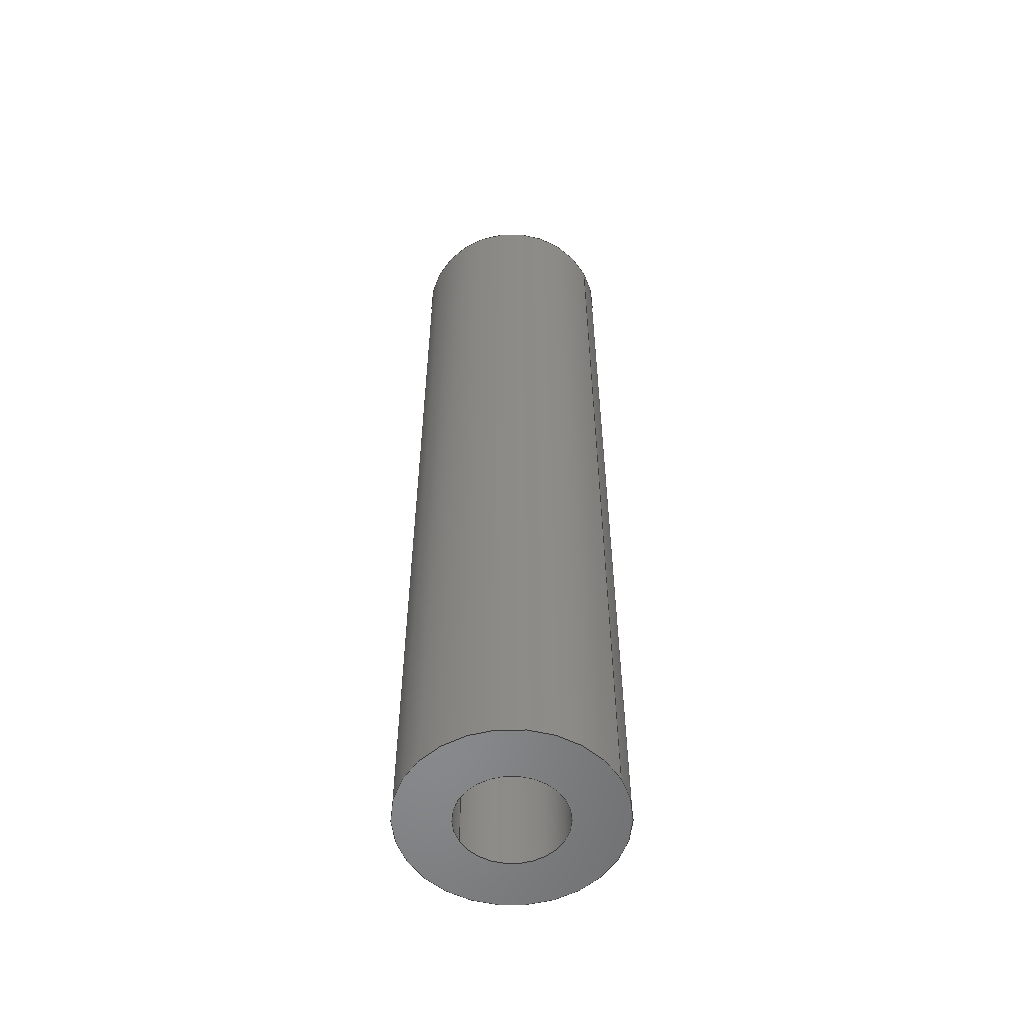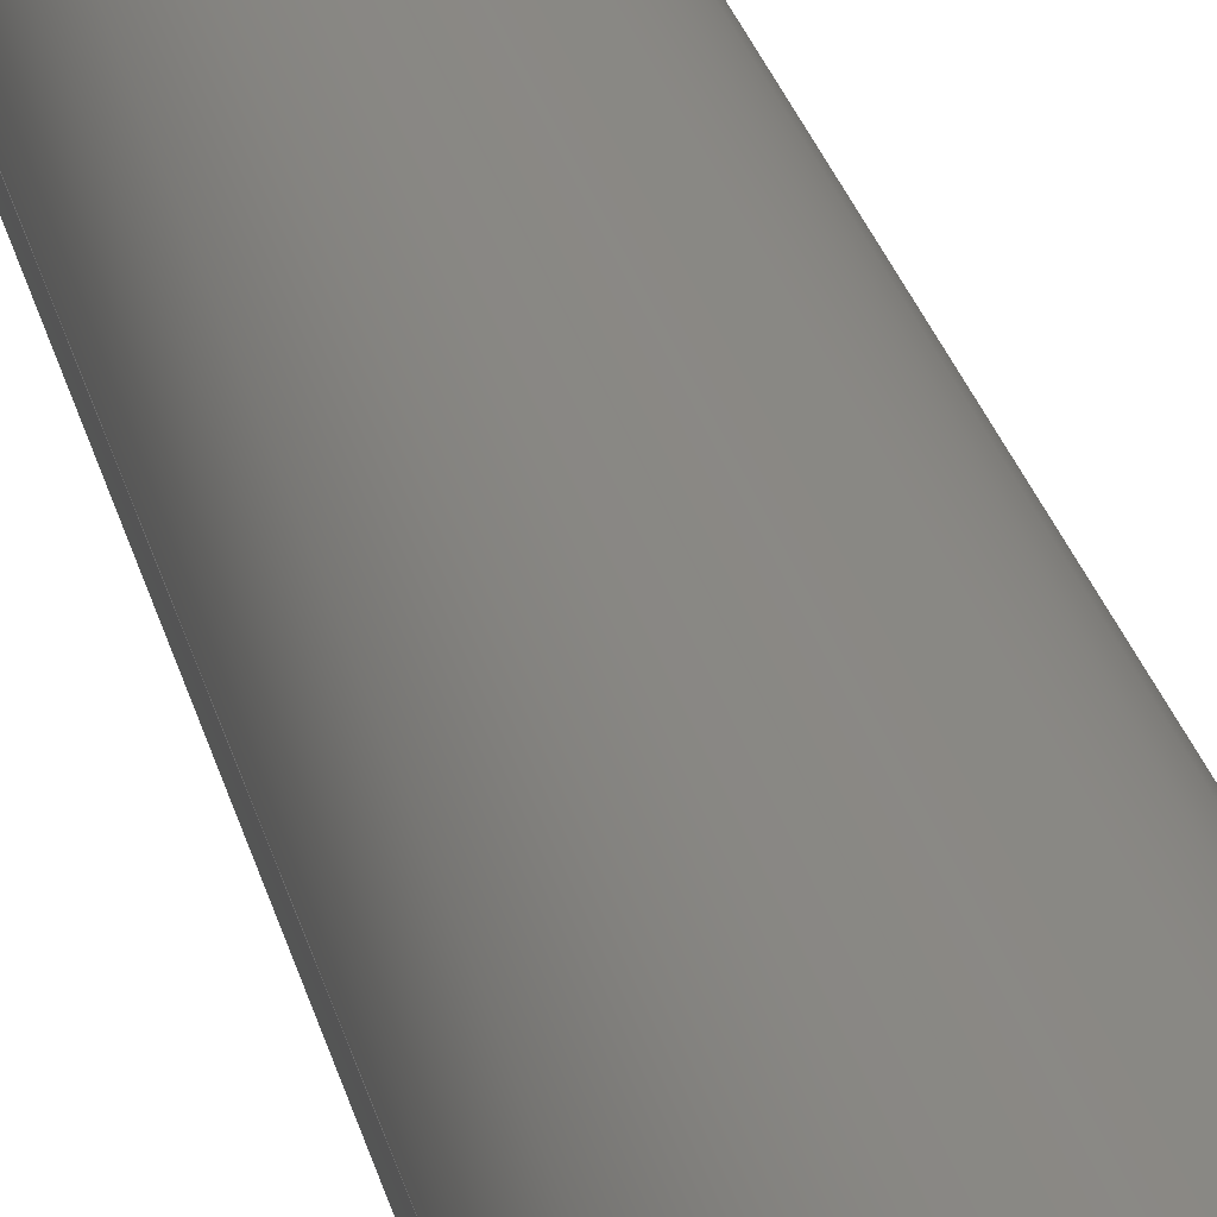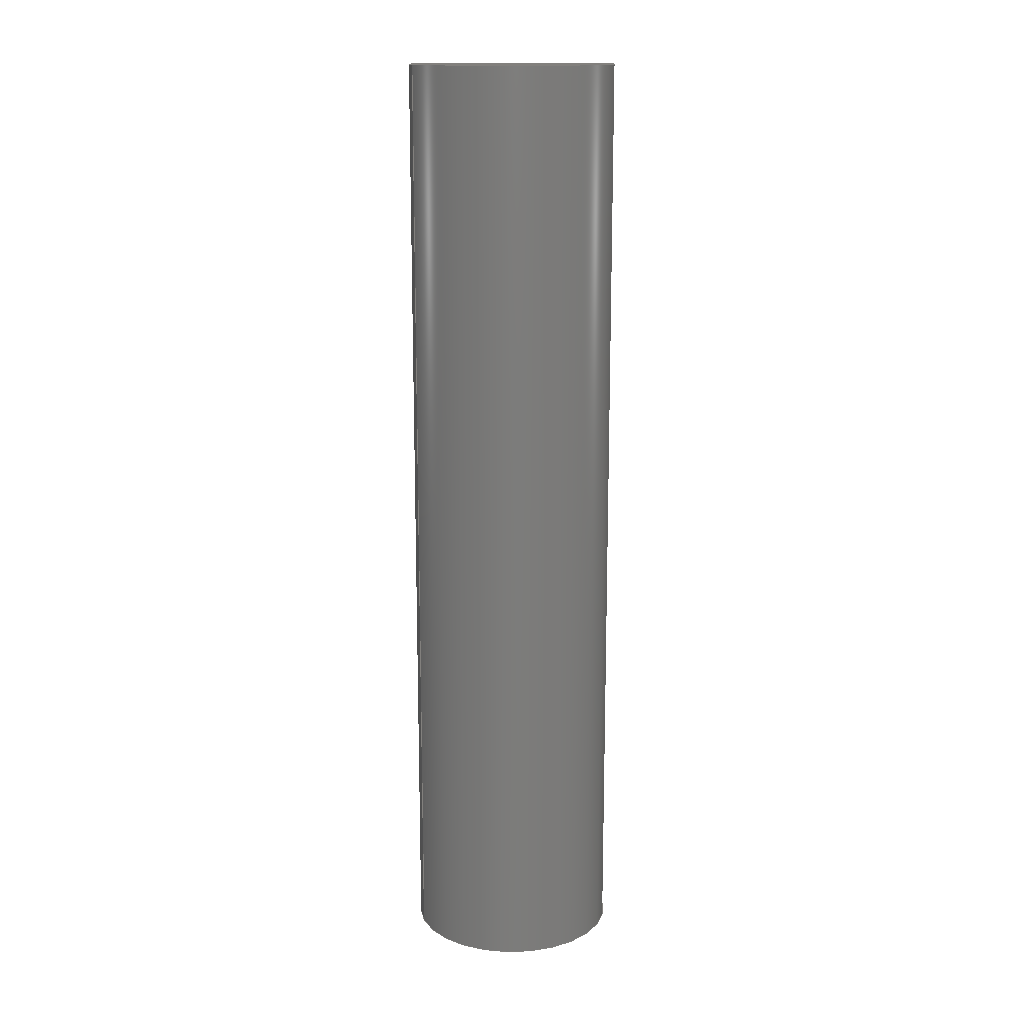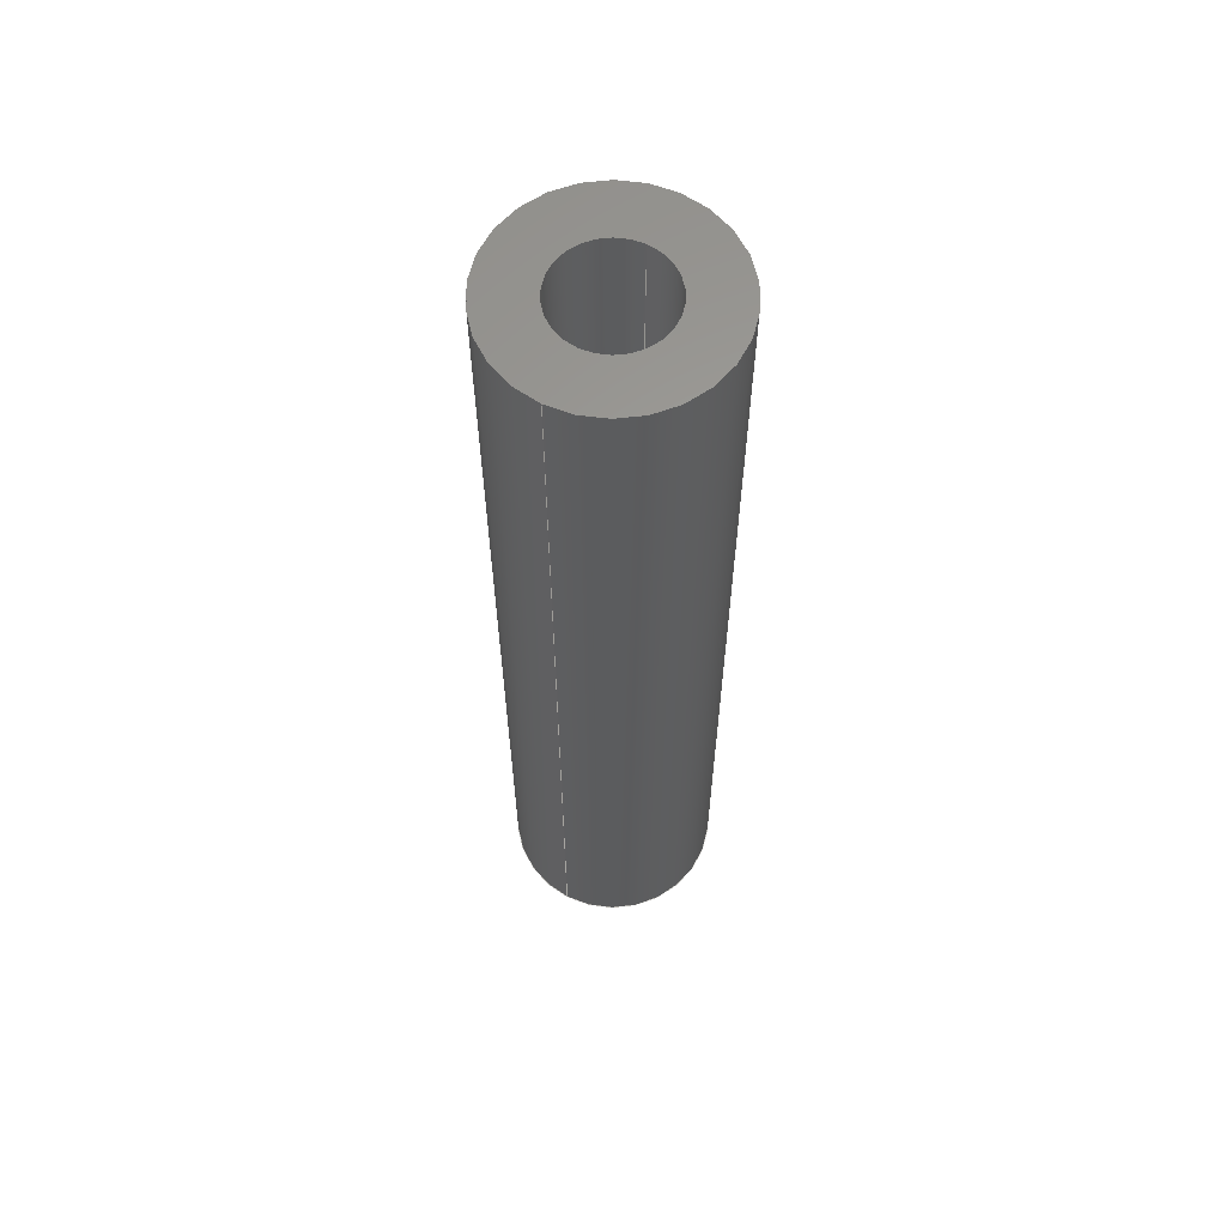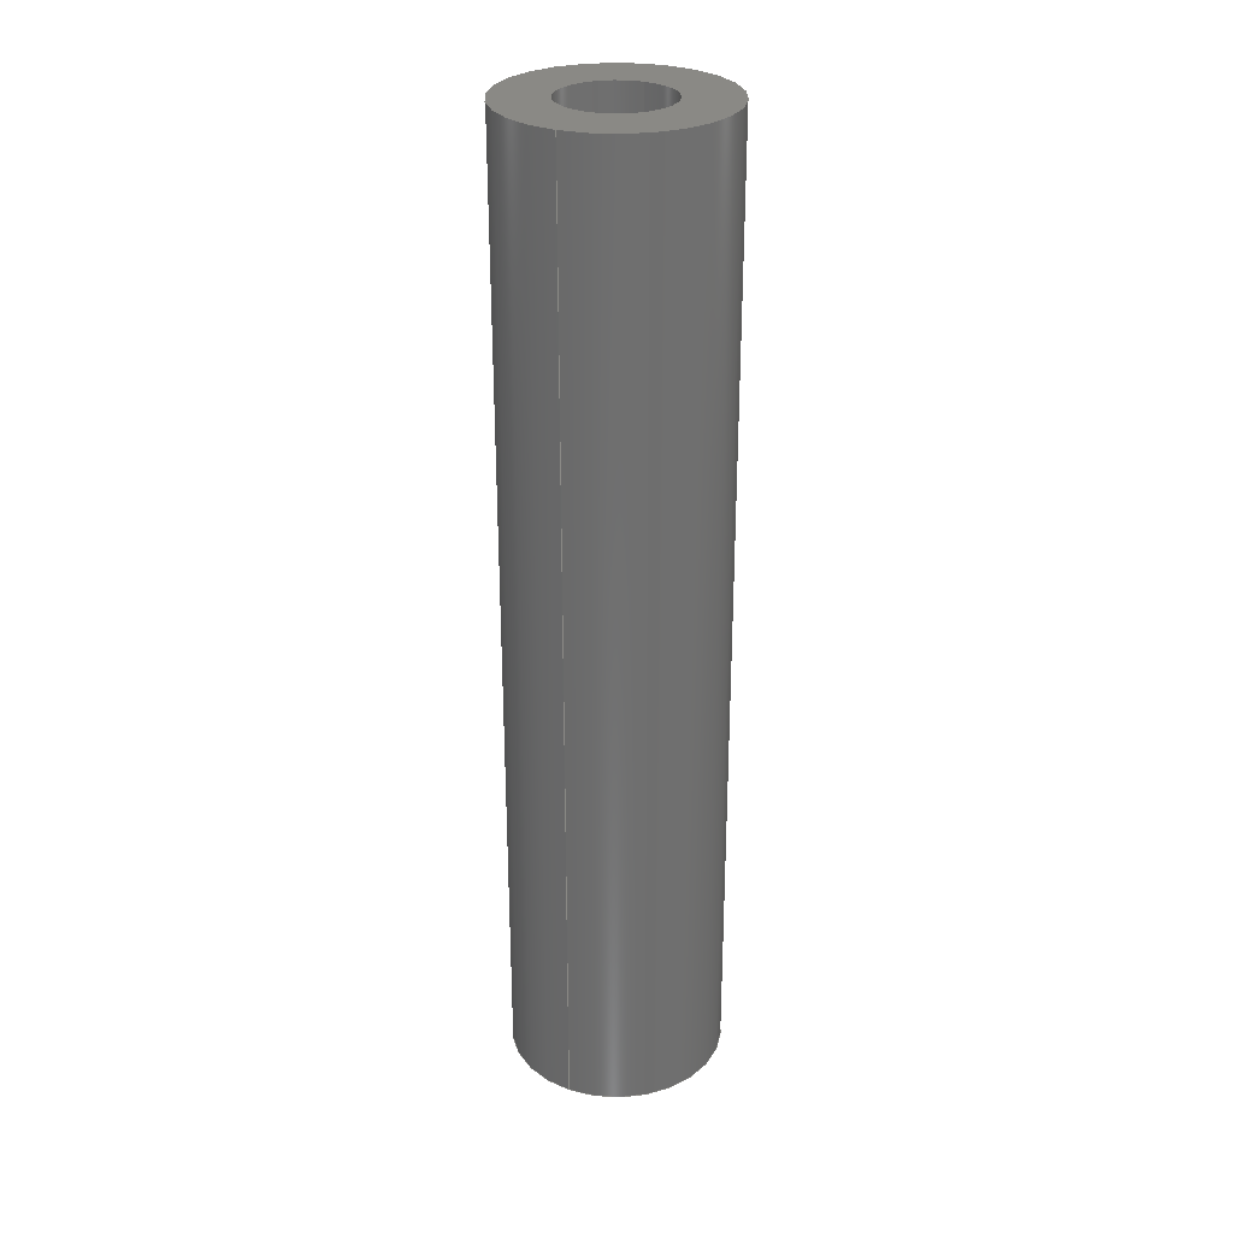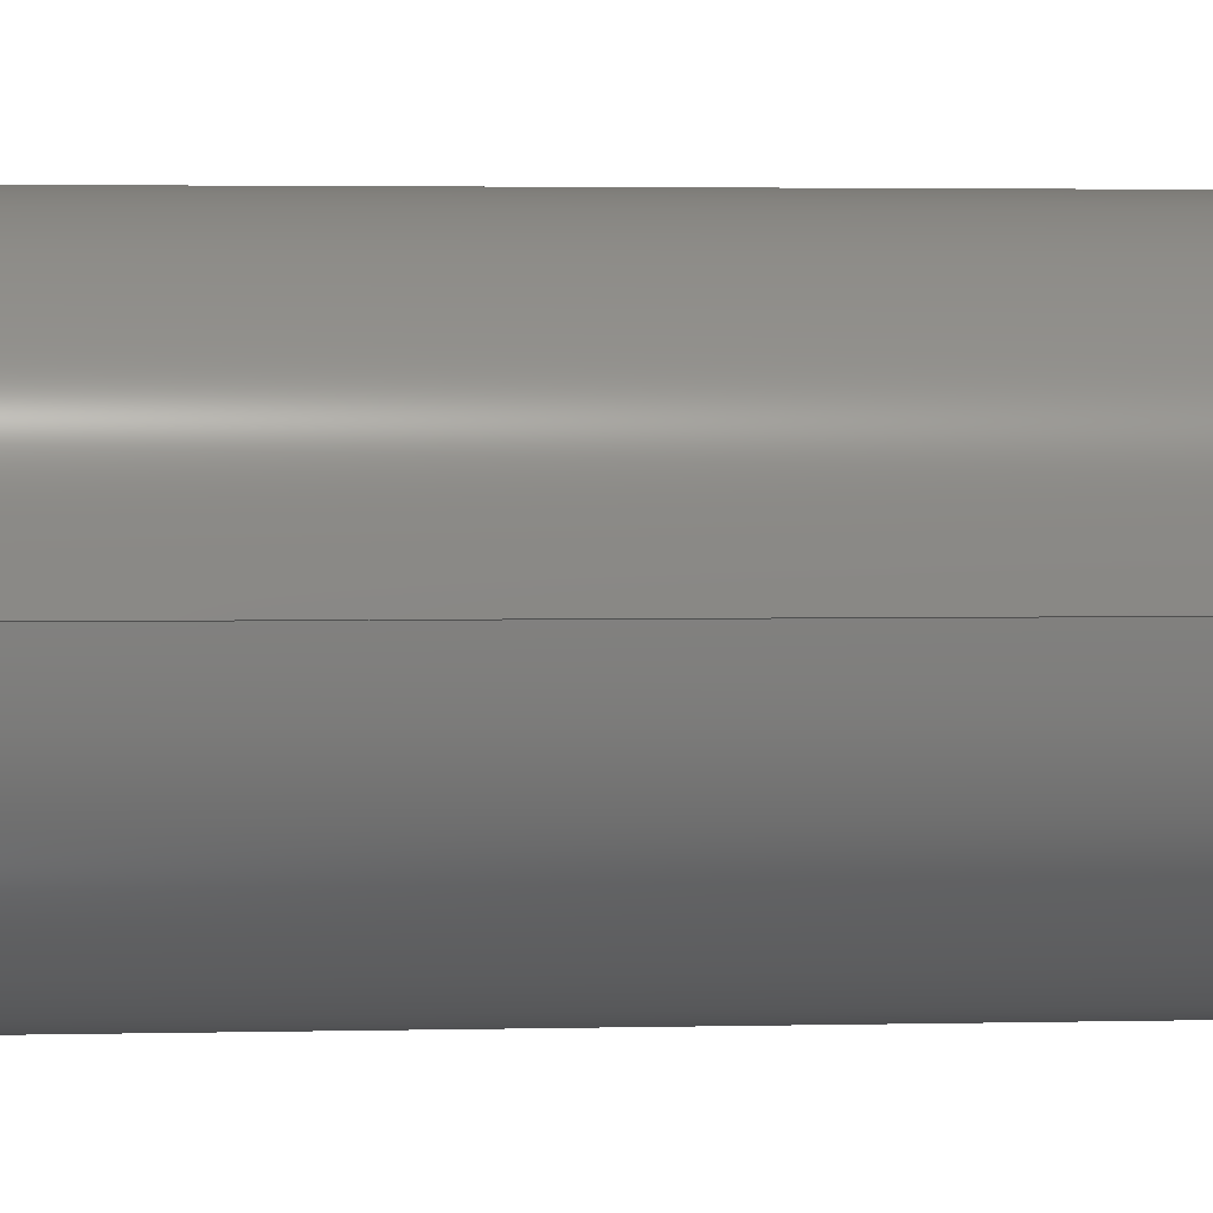
<metadata>
{"format":"step","ext":"stp","renderer":"f3d","projection":"perspective","resolution":1024,"background":"white","views":[{"elev":-55.5,"azim":28.0,"up":"+Z"},{"elev":27.9,"azim":-13.3,"up":"+Y"},{"elev":14.9,"azim":-18.1,"up":"+Z"},{"elev":61.4,"azim":118.0,"up":"+Z"},{"elev":28.7,"azim":-64.2,"up":"+Z"},{"elev":1.6,"azim":81.5,"up":"+Y"}]}
</metadata>
<code>
ISO-10303-21;
DATA;
#1=PRODUCT('M2_Muffler_Support','','',(#2)) ;
#2=PRODUCT_CONTEXT(' ',#3,'mechanical') ;
#3=APPLICATION_CONTEXT('managed model based 3d engineering') ;
#4=PRODUCT_DEFINITION('',' ',#175,#5) ;
#5=PRODUCT_DEFINITION_CONTEXT('part definition',#3,' ') ;
#6=PRODUCT_DEFINITION_SHAPE(' ',' ',#4) ;
#7=MECHANICAL_DESIGN_GEOMETRIC_PRESENTATION_REPRESENTATION(' ',(#38),#180) ;
#8=PRODUCT_CATEGORY('part','specification') ;
#9=SHAPE_REPRESENTATION(' ',(#72),#180) ;
#10=CARTESIAN_POINT(' ',(0,0,0)) ;
#11=CARTESIAN_POINT('Axis2P3D Location',(0,0,18)) ;
#12=CARTESIAN_POINT('Line Origine',(-4,4.899e-16,18)) ;
#13=CARTESIAN_POINT('Vertex',(-4,4.899e-16,0)) ;
#14=CARTESIAN_POINT('Vertex',(-4,4.899e-16,36)) ;
#15=CARTESIAN_POINT('Axis2P3D Location',(0,0,0)) ;
#16=CARTESIAN_POINT('Vertex',(4,0,0)) ;
#17=CARTESIAN_POINT('Line Origine',(4,-9.797e-16,18)) ;
#18=CARTESIAN_POINT('Vertex',(4,0,36)) ;
#19=CARTESIAN_POINT('Axis2P3D Location',(0,0,36)) ;
#20=CARTESIAN_POINT('Axis2P3D Location',(0,0,0)) ;
#21=CARTESIAN_POINT('Axis2P3D Location',(0,0,36)) ;
#22=CARTESIAN_POINT('Axis2P3D Location',(0,0,18)) ;
#23=CARTESIAN_POINT('Axis2P3D Location',(0,0,36)) ;
#24=CARTESIAN_POINT('Vertex',(2,0,36)) ;
#25=CARTESIAN_POINT('Vertex',(-2,2.449e-16,36)) ;
#26=CARTESIAN_POINT('Line Origine',(-2,2.449e-16,18)) ;
#27=CARTESIAN_POINT('Vertex',(-2,2.449e-16,0)) ;
#28=CARTESIAN_POINT('Axis2P3D Location',(0,0,0)) ;
#29=CARTESIAN_POINT('Vertex',(2,0,0)) ;
#30=CARTESIAN_POINT('Line Origine',(2,0,18)) ;
#31=CARTESIAN_POINT('Axis2P3D Location',(0,0,18)) ;
#32=CARTESIAN_POINT('Axis2P3D Location',(0,0,36)) ;
#33=CARTESIAN_POINT('Axis2P3D Location',(0,0,0)) ;
#34=CARTESIAN_POINT('Axis2P3D Location',(0,0,0)) ;
#35=CARTESIAN_POINT('Axis2P3D Location',(0,0,36)) ;
#36=PRODUCT_RELATED_PRODUCT_CATEGORY('part',$,(#1)) ;
#37=UNCERTAINTY_MEASURE_WITH_UNIT(LENGTH_MEASURE(0.005),#177,'distance_accuracy_value','CONFUSED CURVE UNCERTAINTY') ;
#38=STYLED_ITEM(' ',(#39),#150) ;
#39=PRESENTATION_STYLE_ASSIGNMENT((#40)) ;
#40=SURFACE_STYLE_USAGE(.BOTH.,#41) ;
#41=SURFACE_SIDE_STYLE(' ',(#42)) ;
#42=SURFACE_STYLE_FILL_AREA(#43) ;
#43=FILL_AREA_STYLE(' ',(#44)) ;
#44=FILL_AREA_STYLE_COLOUR(' ',#167) ;
#45=VECTOR('Line Direction',#51,1) ;
#46=VECTOR('Line Direction',#53,1) ;
#47=VECTOR('Line Direction',#60,1) ;
#48=VECTOR('Line Direction',#62,1) ;
#49=DIRECTION('Axis2P3D Direction',(0,0,1)) ;
#50=DIRECTION('Axis2P3D XDirection',(1,0,0)) ;
#51=DIRECTION('Vector Direction',(0,0,1)) ;
#52=DIRECTION('Axis2P3D Direction',(0,0,1)) ;
#53=DIRECTION('Vector Direction',(0,0,1)) ;
#54=DIRECTION('Axis2P3D Direction',(0,0,1)) ;
#55=DIRECTION('Axis2P3D Direction',(0,0,1)) ;
#56=DIRECTION('Axis2P3D Direction',(0,0,1)) ;
#57=DIRECTION('Axis2P3D Direction',(0,0,1)) ;
#58=DIRECTION('Axis2P3D XDirection',(1,0,0)) ;
#59=DIRECTION('Axis2P3D Direction',(0,0,1)) ;
#60=DIRECTION('Vector Direction',(0,0,1)) ;
#61=DIRECTION('Axis2P3D Direction',(0,0,1)) ;
#62=DIRECTION('Vector Direction',(0,0,1)) ;
#63=DIRECTION('Axis2P3D Direction',(0,0,1)) ;
#64=DIRECTION('Axis2P3D XDirection',(-1,1.225e-16,0)) ;
#65=DIRECTION('Axis2P3D Direction',(0,0,1)) ;
#66=DIRECTION('Axis2P3D Direction',(0,0,1)) ;
#67=DIRECTION('Axis2P3D Direction',(0,0,1)) ;
#68=DIRECTION('Axis2P3D XDirection',(1,0,0)) ;
#69=DIRECTION('Axis2P3D Direction',(0,0,1)) ;
#70=DIRECTION('Axis2P3D XDirection',(1,0,0)) ;
#71=SHAPE_REPRESENTATION_RELATIONSHIP(' ',' ',#9,#159) ;
#72=AXIS2_PLACEMENT_3D(' ',#10,$,$) ;
#73=AXIS2_PLACEMENT_3D('Cylinder Axis2P3D',#11,#49,#50) ;
#74=AXIS2_PLACEMENT_3D('Circle Axis2P3D',#15,#52,$) ;
#75=AXIS2_PLACEMENT_3D('Circle Axis2P3D',#19,#54,$) ;
#76=AXIS2_PLACEMENT_3D('Circle Axis2P3D',#20,#55,$) ;
#77=AXIS2_PLACEMENT_3D('Circle Axis2P3D',#21,#56,$) ;
#78=AXIS2_PLACEMENT_3D('Cylinder Axis2P3D',#22,#57,#58) ;
#79=AXIS2_PLACEMENT_3D('Circle Axis2P3D',#23,#59,$) ;
#80=AXIS2_PLACEMENT_3D('Circle Axis2P3D',#28,#61,$) ;
#81=AXIS2_PLACEMENT_3D('Cylinder Axis2P3D',#31,#63,#64) ;
#82=AXIS2_PLACEMENT_3D('Circle Axis2P3D',#32,#65,$) ;
#83=AXIS2_PLACEMENT_3D('Circle Axis2P3D',#33,#66,$) ;
#84=AXIS2_PLACEMENT_3D('Plane Axis2P3D',#34,#67,#68) ;
#85=AXIS2_PLACEMENT_3D('Plane Axis2P3D',#35,#69,#70) ;
#86=LINE('Line',#12,#45) ;
#87=LINE('Line',#17,#46) ;
#88=LINE('Line',#26,#47) ;
#89=LINE('Line',#30,#48) ;
#90=CIRCLE('generated circle',#74,4) ;
#91=CIRCLE('generated circle',#75,4) ;
#92=CIRCLE('generated circle',#76,4) ;
#93=CIRCLE('generated circle',#77,4) ;
#94=CIRCLE('generated circle',#79,2) ;
#95=CIRCLE('generated circle',#80,2) ;
#96=CIRCLE('generated circle',#82,2) ;
#97=CIRCLE('generated circle',#83,2) ;
#98=PLANE('',#84) ;
#99=PLANE('',#85) ;
#100=CYLINDRICAL_SURFACE('generated cylinder',#73,4) ;
#101=CYLINDRICAL_SURFACE('generated cylinder',#78,2) ;
#102=CYLINDRICAL_SURFACE('generated cylinder',#81,2) ;
#103=FACE_BOUND('',#147,.T.) ;
#104=FACE_BOUND('',#149,.T.) ;
#105=EDGE_CURVE('',#151,#152,#86,.T.) ;
#106=EDGE_CURVE('',#151,#153,#90,.T.) ;
#107=EDGE_CURVE('',#153,#154,#87,.T.) ;
#108=EDGE_CURVE('',#152,#154,#91,.T.) ;
#109=EDGE_CURVE('',#153,#151,#92,.T.) ;
#110=EDGE_CURVE('',#154,#152,#93,.T.) ;
#111=EDGE_CURVE('',#155,#156,#94,.T.) ;
#112=EDGE_CURVE('',#157,#156,#88,.T.) ;
#113=EDGE_CURVE('',#158,#157,#95,.T.) ;
#114=EDGE_CURVE('',#158,#155,#89,.T.) ;
#115=EDGE_CURVE('',#156,#155,#96,.T.) ;
#116=EDGE_CURVE('',#157,#158,#97,.T.) ;
#117=CLOSED_SHELL('Closed Shell',(#160,#161,#162,#163,#164,#165)) ;
#118=ORIENTED_EDGE('',*,*,#105,.F.) ;
#119=ORIENTED_EDGE('',*,*,#106,.T.) ;
#120=ORIENTED_EDGE('',*,*,#107,.T.) ;
#121=ORIENTED_EDGE('',*,*,#108,.F.) ;
#122=ORIENTED_EDGE('',*,*,#107,.F.) ;
#123=ORIENTED_EDGE('',*,*,#109,.T.) ;
#124=ORIENTED_EDGE('',*,*,#105,.T.) ;
#125=ORIENTED_EDGE('',*,*,#110,.F.) ;
#126=ORIENTED_EDGE('',*,*,#111,.T.) ;
#127=ORIENTED_EDGE('',*,*,#112,.F.) ;
#128=ORIENTED_EDGE('',*,*,#113,.F.) ;
#129=ORIENTED_EDGE('',*,*,#114,.T.) ;
#130=ORIENTED_EDGE('',*,*,#115,.T.) ;
#131=ORIENTED_EDGE('',*,*,#114,.F.) ;
#132=ORIENTED_EDGE('',*,*,#116,.F.) ;
#133=ORIENTED_EDGE('',*,*,#112,.T.) ;
#134=ORIENTED_EDGE('',*,*,#109,.F.) ;
#135=ORIENTED_EDGE('',*,*,#106,.F.) ;
#136=ORIENTED_EDGE('',*,*,#116,.T.) ;
#137=ORIENTED_EDGE('',*,*,#113,.T.) ;
#138=ORIENTED_EDGE('',*,*,#108,.T.) ;
#139=ORIENTED_EDGE('',*,*,#110,.T.) ;
#140=ORIENTED_EDGE('',*,*,#111,.F.) ;
#141=ORIENTED_EDGE('',*,*,#115,.F.) ;
#142=EDGE_LOOP('',(#118,#119,#120,#121)) ;
#143=EDGE_LOOP('',(#122,#123,#124,#125)) ;
#144=EDGE_LOOP('',(#126,#127,#128,#129)) ;
#145=EDGE_LOOP('',(#130,#131,#132,#133)) ;
#146=EDGE_LOOP('',(#134,#135)) ;
#147=EDGE_LOOP('',(#136,#137)) ;
#148=EDGE_LOOP('',(#138,#139)) ;
#149=EDGE_LOOP('',(#140,#141)) ;
#150=MANIFOLD_SOLID_BREP('PartBody',#117) ;
#151=VERTEX_POINT('',#13) ;
#152=VERTEX_POINT('',#14) ;
#153=VERTEX_POINT('',#16) ;
#154=VERTEX_POINT('',#18) ;
#155=VERTEX_POINT('',#24) ;
#156=VERTEX_POINT('',#25) ;
#157=VERTEX_POINT('',#27) ;
#158=VERTEX_POINT('',#29) ;
#159=ADVANCED_BREP_SHAPE_REPRESENTATION('NONE',(#150),#180) ;
#160=ADVANCED_FACE('PartBody',(#168),#100,.T.) ;
#161=ADVANCED_FACE('PartBody',(#169),#100,.T.) ;
#162=ADVANCED_FACE('PartBody',(#170),#101,.F.) ;
#163=ADVANCED_FACE('PartBody',(#171),#102,.F.) ;
#164=ADVANCED_FACE('PartBody',(#172,#103),#98,.F.) ;
#165=ADVANCED_FACE('PartBody',(#173,#104),#99,.T.) ;
#166=APPLICATION_PROTOCOL_DEFINITION('international standard','ap242_managed_model_based_3d_engineering',2014,#3) ;
#167=COLOUR_RGB('Colour',0.8235,0.8235,1) ;
#168=FACE_OUTER_BOUND('',#142,.T.) ;
#169=FACE_OUTER_BOUND('',#143,.T.) ;
#170=FACE_OUTER_BOUND('',#144,.T.) ;
#171=FACE_OUTER_BOUND('',#145,.T.) ;
#172=FACE_OUTER_BOUND('',#146,.T.) ;
#173=FACE_OUTER_BOUND('',#148,.T.) ;
#174=PRODUCT_CATEGORY_RELATIONSHIP(' ',' ',#8,#36) ;
#175=PRODUCT_DEFINITION_FORMATION_WITH_SPECIFIED_SOURCE('',' ',#1,.NOT_KNOWN.) ;
#176=SHAPE_DEFINITION_REPRESENTATION(#6,#9) ;
#177=(LENGTH_UNIT()NAMED_UNIT(*)SI_UNIT(.MILLI.,.METRE.)) ;
#178=(NAMED_UNIT(*)PLANE_ANGLE_UNIT()SI_UNIT($,.RADIAN.)) ;
#179=(NAMED_UNIT(*)SI_UNIT($,.STERADIAN.)SOLID_ANGLE_UNIT()) ;
#180=(GEOMETRIC_REPRESENTATION_CONTEXT(3)GLOBAL_UNCERTAINTY_ASSIGNED_CONTEXT((#37))GLOBAL_UNIT_ASSIGNED_CONTEXT((#177,#178,#179))REPRESENTATION_CONTEXT(' ',' ')) ;
ENDSEC;
END-ISO-10303-21;

</code>
